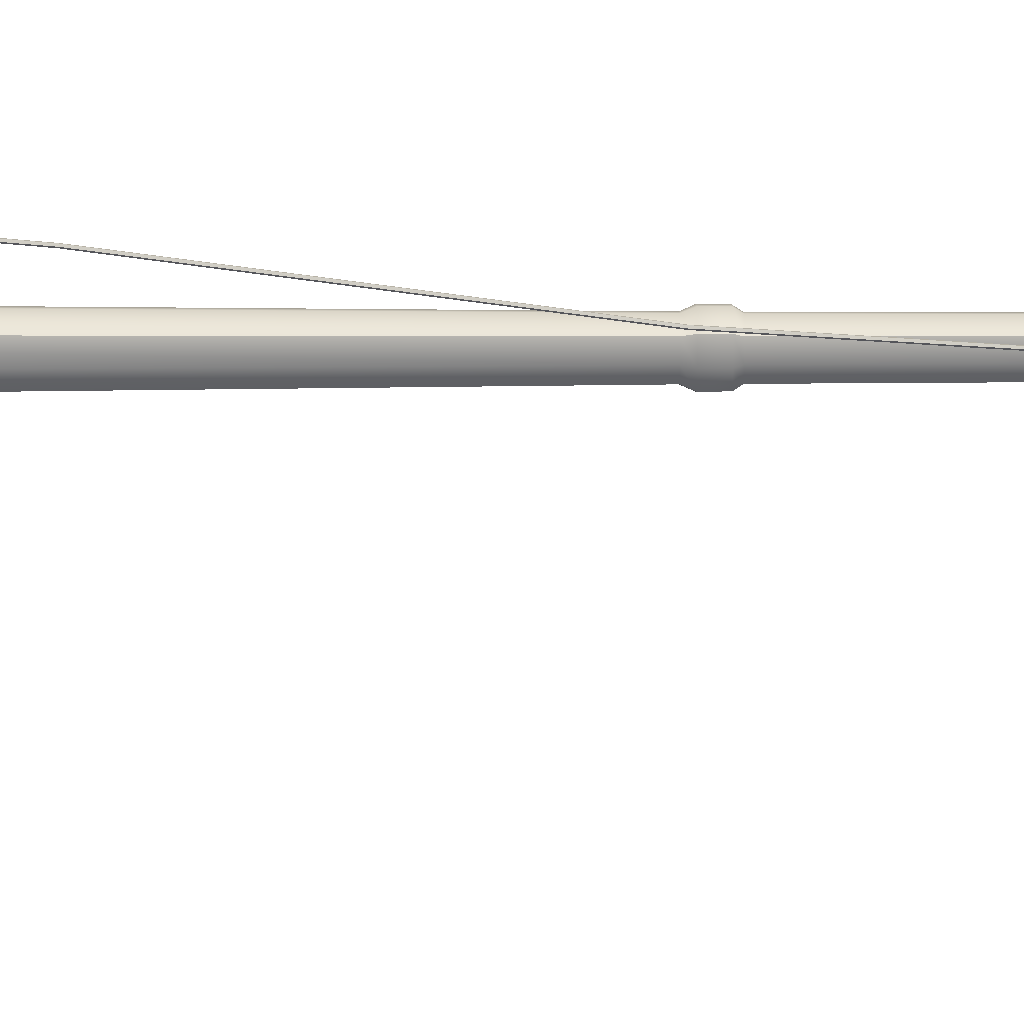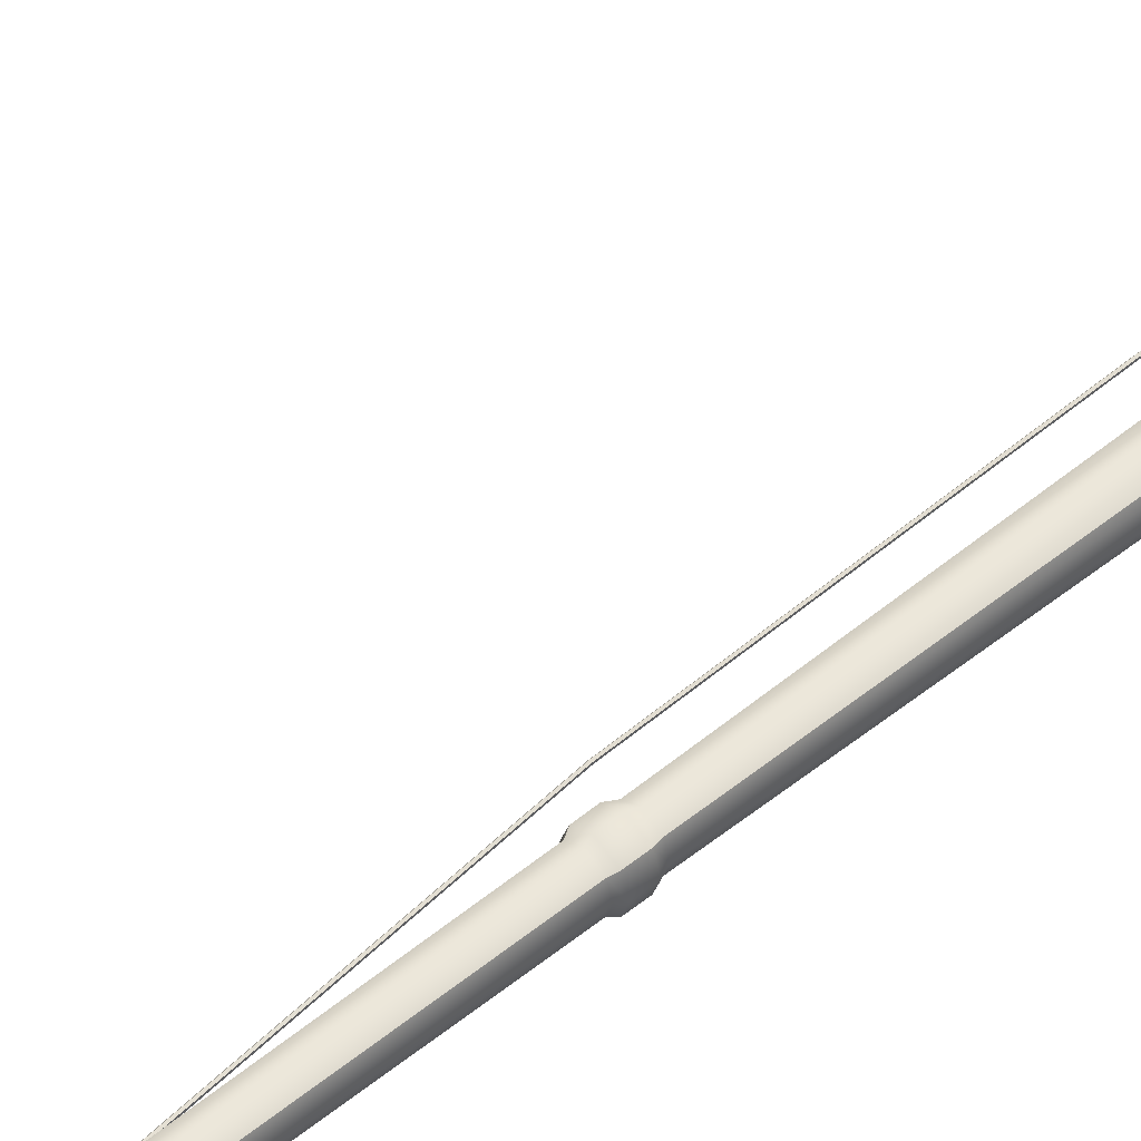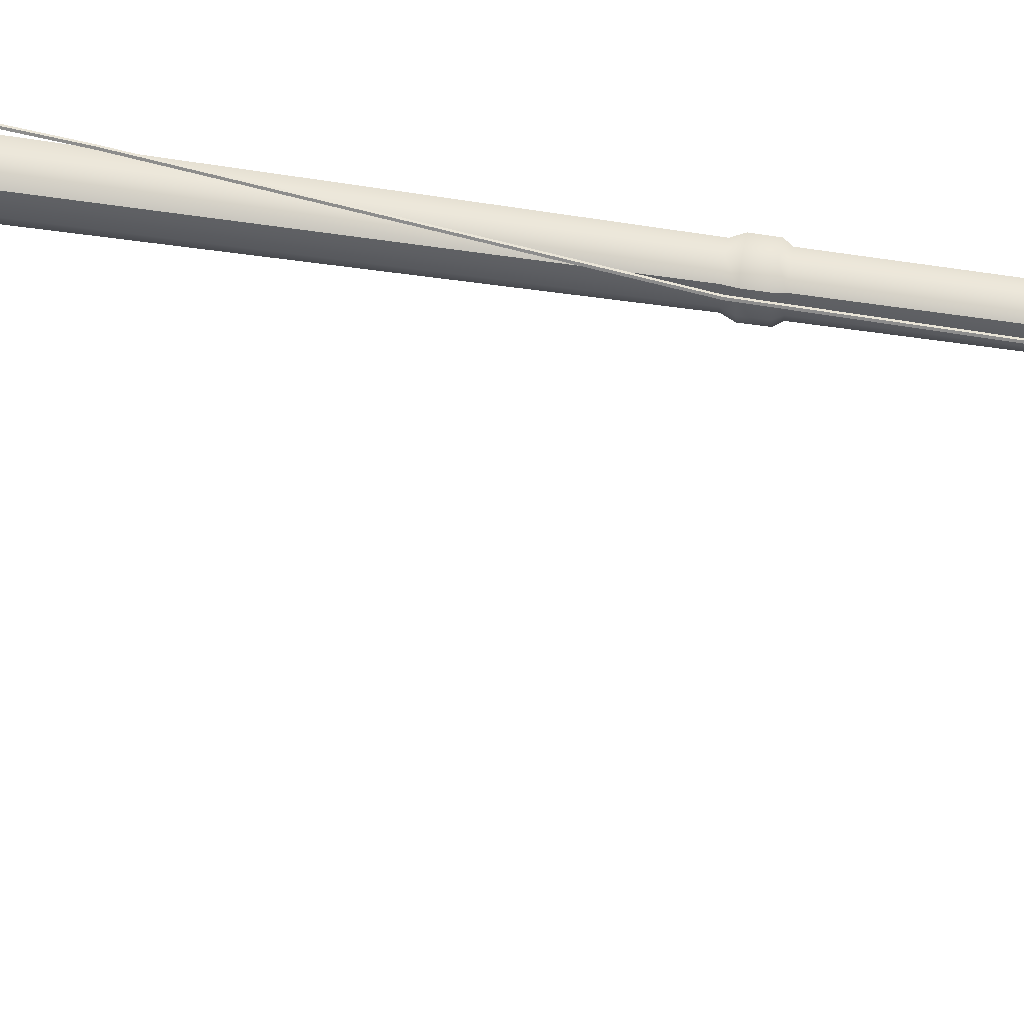
<metadata>
{"format":"obj","ext":"obj","renderer":"f3d","projection":"perspective","resolution":1024,"background":"white","views":[{"elev":29.0,"azim":89.8,"up":"+Z"},{"elev":50.8,"azim":-131.9,"up":"+Z"},{"elev":60.5,"azim":98.8,"up":"+Z"}]}
</metadata>
<code>
g default
v -9.813 -3.227 0.09439
v -9.624 -3.227 0.09439
v -9.854 -3.053 0.1355
v -9.583 -3.053 0.1355
v -9.826 7.607 0.1092
v -9.609 7.607 0.1092
v -9.864 7.607 0
v -9.57 7.607 0
v -9.827 7.607 -0.1092
v -9.609 7.607 -0.1092
v -9.854 -3.053 -0.1355
v -9.583 -3.053 -0.1355
v -9.813 -3.227 -0.09439
v -9.624 -3.227 -0.09439
v -9.847 -3.227 0
v -9.59 -3.227 0
v -9.535 -3.053 0
v -9.903 -3.053 0
v -9.85 7.645 0.1329
v -9.586 7.645 0.1329
v -9.851 7.645 -0.1329
v -9.586 7.645 -0.1329
v -9.896 7.645 0
v -9.538 7.645 0
v -9.85 7.773 0.1329
v -9.586 7.773 0.1329
v -9.851 7.773 -0.1329
v -9.586 7.773 -0.1329
v -9.896 7.773 0
v -9.538 7.773 0
v -9.801 7.831 0.08406
v -9.634 7.831 0.08406
v -9.802 7.831 -0.08406
v -9.634 7.831 -0.08406
v -9.83 7.831 0
v -9.604 7.831 0
v -9.756 10.56 0.03869
v -9.679 10.56 0.03869
v -9.756 10.56 -0.03869
v -9.679 10.56 -0.03869
v -9.769 10.56 0
v -9.665 10.56 0
v -9.699 11.78 0.03068
v -9.641 11.76 0.03068
v -9.699 11.78 -0.03068
v -9.641 11.76 -0.03068
v -9.709 11.79 0
v -9.631 11.76 0
v -9.345 12.42 0.01076
v -9.336 12.41 0.01076
v -9.345 12.43 -0.01076
v -9.336 12.41 -0.01076
v -9.347 12.43 0
v -9.334 12.4 0
v -9.304 12.46 0
v -9.34 12.41 -0.01592
v -9.667 11.77 -0.0454
v -9.714 10.56 -0.05726
v -9.71 7.831 -0.1244
v -9.705 7.773 -0.1967
v -9.705 7.645 -0.1967
v -9.708 7.607 -0.1616
v -9.705 -3.053 -0.2006
v -9.709 -3.227 -0.1397
v -9.706 -3.227 0
v -9.709 -3.227 0.1397
v -9.705 -3.053 0.2006
v -9.707 7.607 0.1616
v -9.705 7.645 0.1967
v -9.705 7.773 0.1967
v -9.709 7.831 0.1244
v -9.713 10.56 0.05726
v -9.667 11.77 0.0454
v -9.34 12.41 0.01592
v -9.51 -2.414 0.2088
v -9.698 -2.414 0.3091
v -9.927 -2.414 0.2088
v -10 -2.414 0
v -9.928 -2.414 -0.2088
v -9.698 -2.414 -0.3091
v -9.51 -2.414 -0.2088
v -9.435 -2.414 0
v -9.567 -3.012 0.1512
v -9.704 -3.012 0.2237
v -9.87 -3.012 0.1512
v -9.924 -3.012 0
v -9.87 -3.012 -0.1512
v -9.704 -3.012 -0.2237
v -9.567 -3.012 -0.1512
v -9.513 -3.012 0
v -9.702 -2.362 0.2499
v -9.887 -2.362 0.1688
v -9.948 -2.362 0
v -9.887 -2.362 -0.1688
v -9.702 -2.362 -0.2499
v -9.55 -2.362 -0.1688
v -9.489 -2.362 0
v -9.55 -2.362 0.1688
v -9.707 5.615 0.1704
v -9.832 5.615 0.1151
v -9.872 5.615 0
v -9.833 5.615 -0.1151
v -9.707 5.615 -0.1704
v -9.603 5.615 -0.1151
v -9.562 5.615 0
v -9.603 5.615 0.1151
v -9.704 5.566 0.2058
v -9.856 5.566 0.1391
v -9.905 5.566 0
v -9.858 5.566 -0.1391
v -9.705 5.566 -0.2058
v -9.58 5.566 -0.1391
v -9.53 5.566 0
v -9.58 5.566 0.1391
v -9.704 5.413 0.207
v -9.857 5.413 0.1399
v -9.906 5.413 0
v -9.858 5.413 -0.1399
v -9.705 5.413 -0.207
v -9.579 5.413 -0.1399
v -9.529 5.413 0
v -9.579 5.413 0.1399
v -9.706 5.34 0.1722
v -9.834 5.34 0.1163
v -9.874 5.34 0
v -9.835 5.34 -0.1163
v -9.707 5.34 -0.1722
v -9.602 5.34 -0.1163
v -9.56 5.34 0
v -9.602 5.34 0.1163
v -9.681 11.85 0.03422
v -9.692 11.85 -0
v -9.682 11.85 -0.03422
v -9.646 11.84 -0.05065
v -9.617 11.84 -0.03422
v -9.606 11.84 0
v -9.617 11.84 0.03422
v -9.646 11.84 0.05065
v -9.637 11.85 0.08408
v -9.716 11.86 0.05681
v -9.734 11.86 -0
v -9.716 11.86 -0.05681
v -9.637 11.85 -0.08408
v -9.59 11.84 -0.05681
v -9.571 11.84 0
v -9.59 11.84 0.05681
v -9.431 12.3 0.03034
v -9.445 12.32 0.02049
v -9.449 12.32 -0
v -9.445 12.32 -0.02049
v -9.431 12.3 -0.03034
v -9.419 12.29 -0.02049
v -9.415 12.29 0
v -9.419 12.29 0.02049
v -9.434 12.3 0.03852
v -9.452 12.32 0.02602
v -9.458 12.32 -0
v -9.453 12.32 -0.02602
v -9.434 12.3 -0.03852
v -9.419 12.28 -0.02602
v -9.413 12.28 0
v -9.419 12.28 0.02602
v -9.534 12.12 0.03877
v -9.562 12.13 0.0262
v -9.569 12.13 -0
v -9.562 12.13 -0.0262
v -9.534 12.12 -0.03877
v -9.515 12.11 -0.0262
v -9.508 12.1 0
v -9.515 12.11 0.0262
v -9.423 12.3 -0.01369
v -9.436 12.3 -0.009229
v -9.436 12.3 0.005207
v -9.423 12.3 0.009668
v -9.414 12.3 -0.002011
v -9.564 7.709 -0.001099
v -9.466 5.365 0.2185
v -9.593 2.696 0.5475
v -9.715 0.2582 0.722
v -9.395 -1.378 0.7412
v -8.937 -2.283 0.6092
v -8.457 -2.672 0.3668
v -8.071 -2.765 0.05484
v -7.884 -2.766 -0.2871
v -7.899 -2.758 -0.6171
v -8.05 -2.744 -0.8936
v -8.274 -2.728 -1.074
v -8.507 -2.712 -1.116
v -8.713 -2.699 -1.02
v -8.885 -2.688 -0.8258
v -9.015 -2.681 -0.5716
v -9.093 -2.679 -0.2987
v -9.114 -2.682 -0.03521
v -9.078 -2.689 0.2114
v -8.985 -2.699 0.4356
v -8.837 -2.712 0.6323
v -8.638 -2.727 0.7933
v -8.405 -2.743 0.9039
v -8.157 -2.758 0.9483
v -7.911 -2.771 0.9108
v -7.685 -2.782 0.7818
v -7.484 -2.791 0.5741
v -7.315 -2.796 0.3062
v -7.185 -2.799 -0.002671
v -7.1 -2.798 -0.3327
v -7.074 -2.794 -0.6598
v -7.121 -2.787 -0.958
v -7.256 -2.775 -1.202
v -7.49 -2.76 -1.367
v -7.809 -2.742 -1.446
v -8.178 -2.722 -1.438
v -8.558 -2.703 -1.344
v -8.916 -2.686 -1.162
v -9.228 -2.671 -0.9096
v -9.486 -2.661 -0.6189
v -9.683 -2.654 -0.3227
v -9.809 -2.651 -0.05363
v -9.863 -2.652 0.1735
v -9.848 -2.657 0.3727
v -9.77 -2.666 0.5616
v -9.633 -2.678 0.7578
v -9.44 -2.693 0.958
v -9.189 -2.711 1.11
v -8.879 -2.731 1.154
v -8.507 -2.752 1.035
v -9.578 7.71 0.003359
v -9.479 5.366 0.223
v -9.607 2.697 0.552
v -9.728 0.2579 0.7266
v -9.409 -1.381 0.7458
v -8.949 -2.29 0.6136
v -8.465 -2.684 0.3696
v -8.075 -2.779 0.0546
v -7.887 -2.78 -0.2885
v -7.901 -2.772 -0.6174
v -8.052 -2.758 -0.8928
v -8.276 -2.742 -1.072
v -8.509 -2.727 -1.114
v -8.713 -2.713 -1.019
v -8.885 -2.703 -0.8246
v -9.015 -2.696 -0.5708
v -9.092 -2.693 -0.2983
v -9.113 -2.696 -0.03529
v -9.077 -2.703 0.2108
v -8.984 -2.714 0.4346
v -8.836 -2.727 0.6309
v -8.638 -2.741 0.7916
v -8.405 -2.757 0.9021
v -8.157 -2.772 0.9462
v -7.913 -2.785 0.9087
v -7.687 -2.796 0.78
v -7.486 -2.805 0.5726
v -7.318 -2.81 0.305
v -7.188 -2.813 -0.003609
v -7.103 -2.812 -0.3334
v -7.076 -2.808 -0.6602
v -7.123 -2.801 -0.9579
v -7.258 -2.79 -1.201
v -7.492 -2.774 -1.366
v -7.811 -2.756 -1.444
v -8.178 -2.736 -1.437
v -8.559 -2.717 -1.342
v -8.916 -2.7 -1.16
v -9.227 -2.686 -0.9084
v -9.486 -2.675 -0.6179
v -9.682 -2.668 -0.3219
v -9.808 -2.665 -0.05306
v -9.862 -2.666 0.1737
v -9.847 -2.671 0.3723
v -9.769 -2.68 0.5605
v -9.632 -2.692 0.7564
v -9.439 -2.708 0.9564
v -9.189 -2.726 1.108
v -8.88 -2.745 1.152
v -8.508 -2.766 1.033
v -9.578 7.711 0.01779
v -9.479 5.367 0.2374
v -9.607 2.698 0.5664
v -9.728 0.2589 0.741
v -9.408 -1.381 0.7603
v -8.948 -2.291 0.6279
v -8.462 -2.689 0.3829
v -8.068 -2.785 0.06533
v -7.876 -2.787 -0.2824
v -7.889 -2.779 -0.618
v -8.041 -2.765 -0.8991
v -8.268 -2.749 -1.083
v -8.507 -2.733 -1.127
v -8.719 -2.719 -1.031
v -8.895 -2.708 -0.8333
v -9.027 -2.701 -0.5768
v -9.105 -2.699 -0.302
v -9.126 -2.701 -0.03641
v -9.09 -2.709 0.2126
v -8.997 -2.719 0.4395
v -8.847 -2.732 0.6386
v -8.646 -2.747 0.8017
v -8.411 -2.763 0.9137
v -8.16 -2.778 0.959
v -7.911 -2.792 0.9215
v -7.681 -2.803 0.7912
v -7.477 -2.812 0.5816
v -7.307 -2.817 0.3119
v -7.176 -2.82 0.00137
v -7.09 -2.819 -0.3303
v -7.064 -2.815 -0.6592
v -7.111 -2.808 -0.9601
v -7.247 -2.796 -1.207
v -7.485 -2.781 -1.376
v -7.808 -2.762 -1.457
v -8.179 -2.742 -1.45
v -8.562 -2.723 -1.355
v -8.922 -2.706 -1.172
v -9.236 -2.691 -0.9186
v -9.496 -2.681 -0.6267
v -9.693 -2.674 -0.3292
v -9.821 -2.671 -0.05871
v -9.875 -2.672 0.1706
v -9.86 -2.677 0.3731
v -9.781 -2.686 0.5653
v -9.643 -2.698 0.7637
v -9.449 -2.714 0.9653
v -9.196 -2.732 1.119
v -8.882 -2.752 1.165
v -8.505 -2.773 1.045
v -9.564 7.71 0.02225
v -9.466 5.366 0.2418
v -9.593 2.698 0.5708
v -9.715 0.2598 0.7453
v -9.395 -1.378 0.7645
v -8.936 -2.286 0.6323
v -8.452 -2.68 0.3885
v -8.06 -2.775 0.0722
v -7.867 -2.777 -0.2773
v -7.878 -2.769 -0.6182
v -8.032 -2.755 -0.9038
v -8.262 -2.739 -1.09
v -8.504 -2.723 -1.137
v -8.722 -2.708 -1.04
v -8.902 -2.697 -0.8399
v -9.035 -2.69 -0.5813
v -9.114 -2.688 -0.3046
v -9.136 -2.69 -0.03702
v -9.099 -2.697 0.2143
v -9.005 -2.708 0.4435
v -8.854 -2.721 0.6448
v -8.652 -2.737 0.8096
v -8.415 -2.752 0.9228
v -8.161 -2.768 0.9689
v -7.909 -2.782 0.9315
v -7.675 -2.793 0.8
v -7.47 -2.802 0.5886
v -7.298 -2.807 0.3174
v -7.166 -2.81 0.005386
v -7.08 -2.809 -0.3277
v -7.053 -2.805 -0.6583
v -7.1 -2.798 -0.9614
v -7.238 -2.786 -1.212
v -7.479 -2.771 -1.384
v -7.805 -2.752 -1.467
v -8.179 -2.732 -1.46
v -8.564 -2.712 -1.364
v -8.926 -2.695 -1.181
v -9.242 -2.68 -0.9262
v -9.502 -2.67 -0.6331
v -9.701 -2.663 -0.3345
v -9.829 -2.66 -0.06277
v -9.884 -2.661 0.1685
v -9.869 -2.666 0.374
v -9.79 -2.675 0.5694
v -9.651 -2.687 0.7697
v -9.455 -2.703 0.9725
v -9.201 -2.721 1.127
v -8.883 -2.741 1.175
v -8.501 -2.763 1.055
v -9.556 7.709 0.01058
v -9.457 5.365 0.2302
v -9.584 2.697 0.5591
v -9.706 0.2594 0.7336
v -9.387 -1.376 0.7527
v -8.929 -2.281 0.6208
v -8.449 -2.67 0.3785
v -8.062 -2.763 0.06572
v -7.872 -2.764 -0.2802
v -7.884 -2.756 -0.6176
v -8.037 -2.742 -0.9003
v -8.265 -2.726 -1.085
v -8.505 -2.71 -1.13
v -8.719 -2.696 -1.033
v -8.896 -2.685 -0.8352
v -9.028 -2.678 -0.578
v -9.107 -2.675 -0.3026
v -9.128 -2.678 -0.03628
v -9.091 -2.685 0.2135
v -8.998 -2.696 0.4411
v -8.848 -2.709 0.6409
v -8.647 -2.724 0.8044
v -8.411 -2.74 0.9168
v -8.159 -2.755 0.9623
v -7.909 -2.769 0.9248
v -7.678 -2.78 0.7942
v -7.474 -2.789 0.584
v -7.303 -2.794 0.3139
v -7.172 -2.797 0.002891
v -7.086 -2.796 -0.3292
v -7.059 -2.792 -0.6586
v -7.107 -2.785 -0.9602
v -7.243 -2.773 -1.208
v -7.482 -2.758 -1.378
v -7.806 -2.739 -1.46
v -8.178 -2.719 -1.453
v -8.562 -2.7 -1.357
v -8.922 -2.682 -1.174
v -9.237 -2.668 -0.9206
v -9.497 -2.657 -0.6283
v -9.694 -2.65 -0.3305
v -9.822 -2.647 -0.05963
v -9.876 -2.648 0.1703
v -9.862 -2.654 0.3738
v -9.783 -2.663 0.567
v -9.644 -2.675 0.766
v -9.45 -2.69 0.968
v -9.196 -2.709 1.122
v -8.881 -2.728 1.169
v -8.502 -2.75 1.048
g pCube2
f 3 1 66 67
f 85 3 67 84
f 11 87 88 63
f 13 11 63 64
f 15 13 64 65
f 66 1 15 65
f 16 14 12 17
f 2 16 17 4
f 17 12 89 90
f 4 17 90 83
f 13 15 18 11
f 15 1 3 18
f 11 18 86 87
f 18 3 85 86
f 19 5 68 69
f 61 62 9 21
f 7 5 19 23
f 6 8 24 20
f 9 7 23 21
f 8 10 22 24
f 25 19 69 70
f 60 61 21 27
f 23 19 25 29
f 20 24 30 26
f 21 23 29 27
f 24 22 28 30
f 31 25 70 71
f 59 60 27 33
f 29 25 31 35
f 26 30 36 32
f 27 29 35 33
f 30 28 34 36
f 37 31 71 72
f 58 59 33 39
f 35 31 37 41
f 32 36 42 38
f 33 35 41 39
f 36 34 40 42
f 37 72 73 43
f 58 39 45 57
f 41 37 43 47
f 44 38 42 48
f 39 41 47 45
f 42 40 46 48
f 138 131 43 73
f 133 134 57 45
f 47 43 131 132
f 44 48 136 137
f 45 47 132 133
f 48 46 135 136
f 55 56 51 53
f 74 55 53 49
f 54 52 56 55
f 57 134 135 46
f 40 58 57 46
f 40 34 59 58
f 34 28 60 59
f 28 22 61 60
f 22 10 62 61
f 63 88 89 12
f 64 63 12 14
f 65 64 14 16
f 2 66 65 16
f 67 66 2 4
f 84 67 4 83
f 69 68 6 20
f 70 69 20 26
f 71 70 26 32
f 72 71 32 38
f 72 38 44 73
f 138 73 44 137
f 50 54 55 74
f 98 91 76 75
f 92 77 76 91
f 78 77 92 93
f 79 78 93 94
f 80 79 94 95
f 81 80 95 96
f 82 81 96 97
f 75 82 97 98
f 76 84 83 75
f 77 85 84 76
f 86 85 77 78
f 87 86 78 79
f 88 87 79 80
f 89 88 80 81
f 90 89 81 82
f 83 90 82 75
f 124 92 91 123
f 93 92 124 125
f 94 93 125 126
f 95 94 126 127
f 96 95 127 128
f 97 96 128 129
f 98 97 129 130
f 130 123 91 98
f 5 100 99 68
f 101 100 5 7
f 102 101 7 9
f 103 102 9 62
f 104 103 62 10
f 105 104 10 8
f 106 105 8 6
f 68 99 106 6
f 100 108 107 99
f 109 108 100 101
f 110 109 101 102
f 111 110 102 103
f 112 111 103 104
f 113 112 104 105
f 114 113 105 106
f 106 99 107 114
f 108 116 115 107
f 117 116 108 109
f 118 117 109 110
f 119 118 110 111
f 120 119 111 112
f 121 120 112 113
f 122 121 113 114
f 114 107 115 122
f 116 124 123 115
f 125 124 116 117
f 126 125 117 118
f 127 126 118 119
f 128 127 119 120
f 129 128 120 121
f 130 129 121 122
f 122 115 123 130
f 132 131 140 141
f 133 132 141 142
f 142 143 134 133
f 135 134 143 144
f 136 135 144 145
f 137 136 145 146
f 146 139 138 137
f 140 131 138 139
f 164 140 139 163
f 141 140 164 165
f 142 141 165 166
f 166 167 143 142
f 144 143 167 168
f 145 144 168 169
f 146 145 169 170
f 170 163 139 146
f 49 148 147 74
f 149 148 49 53
f 150 149 53 51
f 51 56 151 150
f 152 151 56 52
f 153 152 52 54
f 154 153 54 50
f 74 147 154 50
f 148 156 155 147
f 157 156 148 149
f 158 157 149 150
f 150 151 159 158
f 160 159 151 152
f 161 160 152 153
f 162 161 153 154
f 154 147 155 162
f 156 164 163 155
f 165 164 156 157
f 166 165 157 158
f 158 159 167 166
f 168 167 159 160
f 169 168 160 161
f 170 169 161 162
f 162 155 163 170
f 225 425 375 325 275
f 171 172 173 174 175
f 171 176 226 172
f 176 177 227 226
f 177 178 228 227
f 178 179 229 228
f 179 180 230 229
f 180 181 231 230
f 181 182 232 231
f 182 183 233 232
f 183 184 234 233
f 184 185 235 234
f 185 186 236 235
f 186 187 237 236
f 187 188 238 237
f 188 189 239 238
f 189 190 240 239
f 190 191 241 240
f 191 192 242 241
f 192 193 243 242
f 193 194 244 243
f 194 195 245 244
f 195 196 246 245
f 196 197 247 246
f 197 198 248 247
f 198 199 249 248
f 199 200 250 249
f 200 201 251 250
f 201 202 252 251
f 202 203 253 252
f 203 204 254 253
f 204 205 255 254
f 205 206 256 255
f 206 207 257 256
f 207 208 258 257
f 208 209 259 258
f 209 210 260 259
f 210 211 261 260
f 211 212 262 261
f 212 213 263 262
f 213 214 264 263
f 214 215 265 264
f 215 216 266 265
f 216 217 267 266
f 217 218 268 267
f 218 219 269 268
f 219 220 270 269
f 220 221 271 270
f 221 222 272 271
f 222 223 273 272
f 223 224 274 273
f 224 225 275 274
f 172 226 276 173
f 226 227 277 276
f 227 228 278 277
f 228 229 279 278
f 229 230 280 279
f 230 231 281 280
f 231 232 282 281
f 232 233 283 282
f 233 234 284 283
f 234 235 285 284
f 235 236 286 285
f 236 237 287 286
f 237 238 288 287
f 238 239 289 288
f 239 240 290 289
f 240 241 291 290
f 241 242 292 291
f 242 243 293 292
f 243 244 294 293
f 244 245 295 294
f 245 246 296 295
f 246 247 297 296
f 247 248 298 297
f 248 249 299 298
f 249 250 300 299
f 250 251 301 300
f 251 252 302 301
f 252 253 303 302
f 253 254 304 303
f 254 255 305 304
f 255 256 306 305
f 256 257 307 306
f 257 258 308 307
f 258 259 309 308
f 259 260 310 309
f 260 261 311 310
f 261 262 312 311
f 262 263 313 312
f 263 264 314 313
f 264 265 315 314
f 265 266 316 315
f 266 267 317 316
f 267 268 318 317
f 268 269 319 318
f 269 270 320 319
f 270 271 321 320
f 271 272 322 321
f 272 273 323 322
f 273 274 324 323
f 274 275 325 324
f 173 276 326 174
f 276 277 327 326
f 277 278 328 327
f 278 279 329 328
f 279 280 330 329
f 280 281 331 330
f 281 282 332 331
f 282 283 333 332
f 283 284 334 333
f 284 285 335 334
f 285 286 336 335
f 286 287 337 336
f 287 288 338 337
f 288 289 339 338
f 289 290 340 339
f 290 291 341 340
f 291 292 342 341
f 292 293 343 342
f 293 294 344 343
f 294 295 345 344
f 295 296 346 345
f 296 297 347 346
f 297 298 348 347
f 298 299 349 348
f 299 300 350 349
f 300 301 351 350
f 301 302 352 351
f 302 303 353 352
f 303 304 354 353
f 304 305 355 354
f 305 306 356 355
f 306 307 357 356
f 307 308 358 357
f 308 309 359 358
f 309 310 360 359
f 310 311 361 360
f 311 312 362 361
f 312 313 363 362
f 313 314 364 363
f 314 315 365 364
f 315 316 366 365
f 316 317 367 366
f 317 318 368 367
f 318 319 369 368
f 319 320 370 369
f 320 321 371 370
f 321 322 372 371
f 322 323 373 372
f 323 324 374 373
f 324 325 375 374
f 174 326 376 175
f 326 327 377 376
f 327 328 378 377
f 328 329 379 378
f 329 330 380 379
f 330 331 381 380
f 331 332 382 381
f 332 333 383 382
f 333 334 384 383
f 334 335 385 384
f 335 336 386 385
f 336 337 387 386
f 337 338 388 387
f 338 339 389 388
f 339 340 390 389
f 340 341 391 390
f 341 342 392 391
f 342 343 393 392
f 343 344 394 393
f 344 345 395 394
f 345 346 396 395
f 346 347 397 396
f 347 348 398 397
f 348 349 399 398
f 349 350 400 399
f 350 351 401 400
f 351 352 402 401
f 352 353 403 402
f 353 354 404 403
f 354 355 405 404
f 355 356 406 405
f 356 357 407 406
f 357 358 408 407
f 358 359 409 408
f 359 360 410 409
f 360 361 411 410
f 361 362 412 411
f 362 363 413 412
f 363 364 414 413
f 364 365 415 414
f 365 366 416 415
f 366 367 417 416
f 367 368 418 417
f 368 369 419 418
f 369 370 420 419
f 370 371 421 420
f 371 372 422 421
f 372 373 423 422
f 373 374 424 423
f 374 375 425 424
f 175 376 176 171
f 376 377 177 176
f 377 378 178 177
f 378 379 179 178
f 379 380 180 179
f 380 381 181 180
f 381 382 182 181
f 382 383 183 182
f 383 384 184 183
f 384 385 185 184
f 385 386 186 185
f 386 387 187 186
f 387 388 188 187
f 388 389 189 188
f 389 390 190 189
f 390 391 191 190
f 391 392 192 191
f 392 393 193 192
f 393 394 194 193
f 394 395 195 194
f 395 396 196 195
f 396 397 197 196
f 397 398 198 197
f 398 399 199 198
f 399 400 200 199
f 400 401 201 200
f 401 402 202 201
f 402 403 203 202
f 403 404 204 203
f 404 405 205 204
f 405 406 206 205
f 406 407 207 206
f 407 408 208 207
f 408 409 209 208
f 409 410 210 209
f 410 411 211 210
f 411 412 212 211
f 412 413 213 212
f 413 414 214 213
f 414 415 215 214
f 415 416 216 215
f 416 417 217 216
f 417 418 218 217
f 418 419 219 218
f 419 420 220 219
f 420 421 221 220
f 421 422 222 221
f 422 423 223 222
f 423 424 224 223
f 424 425 225 224

</code>
